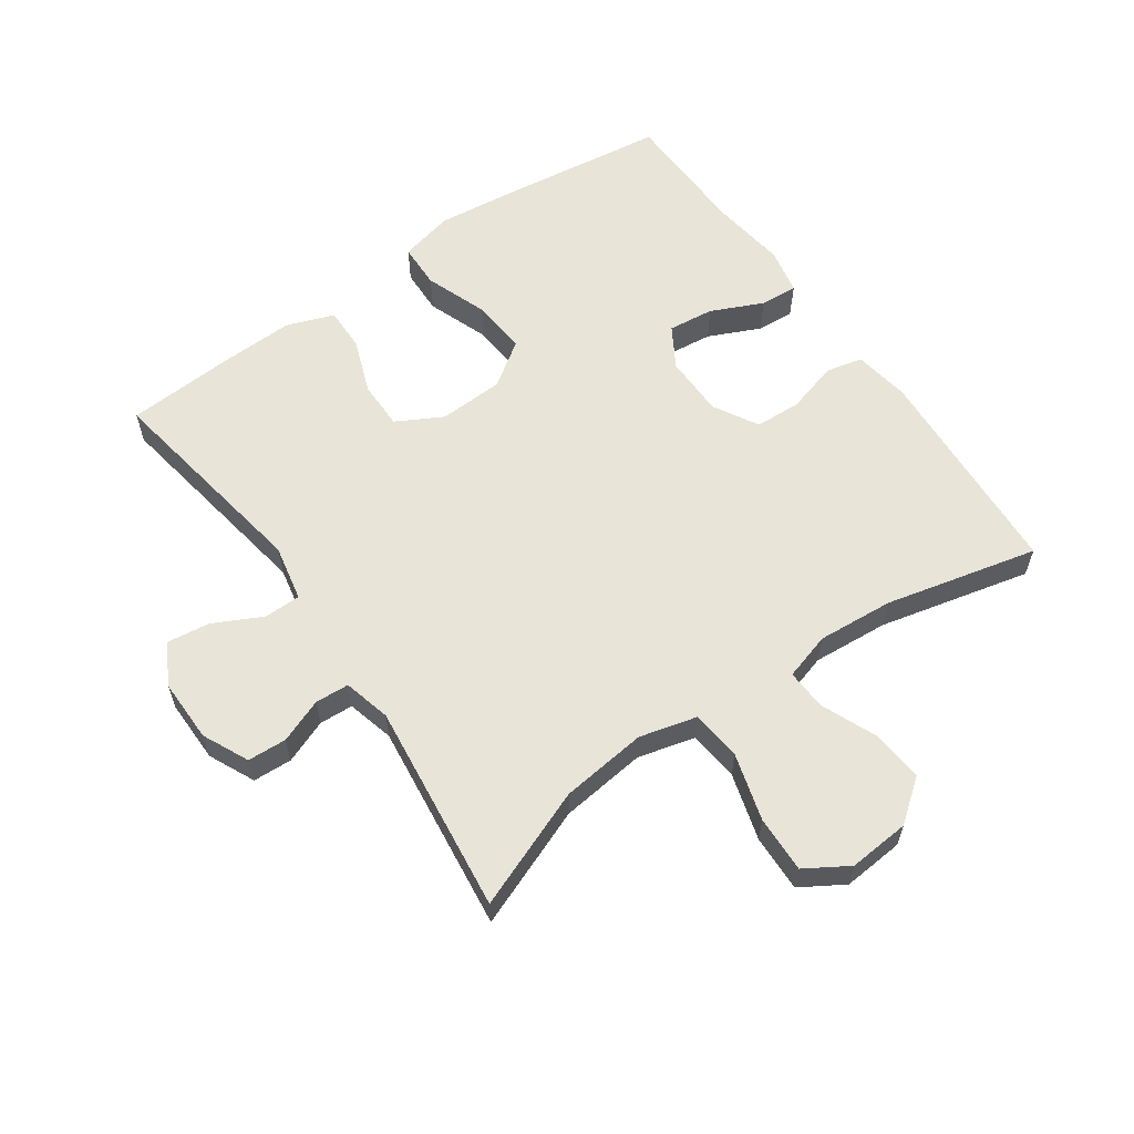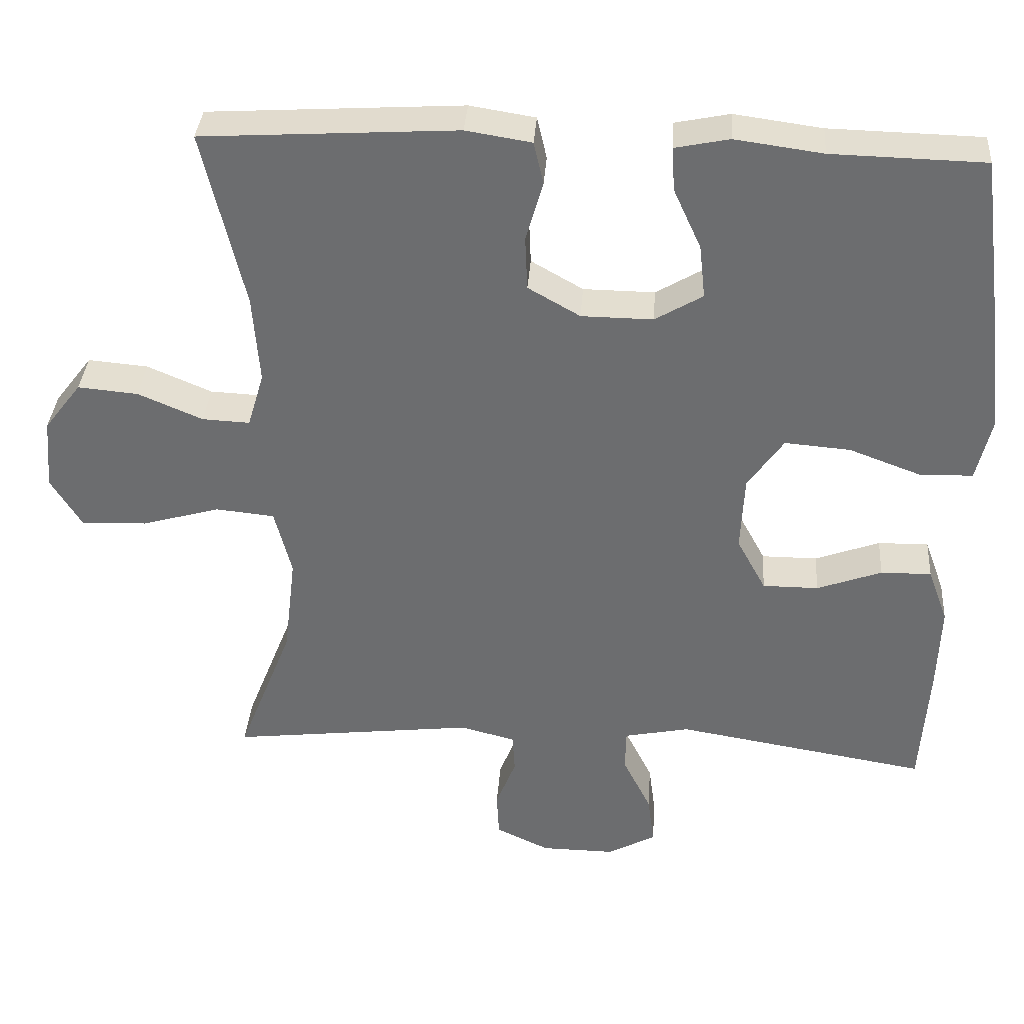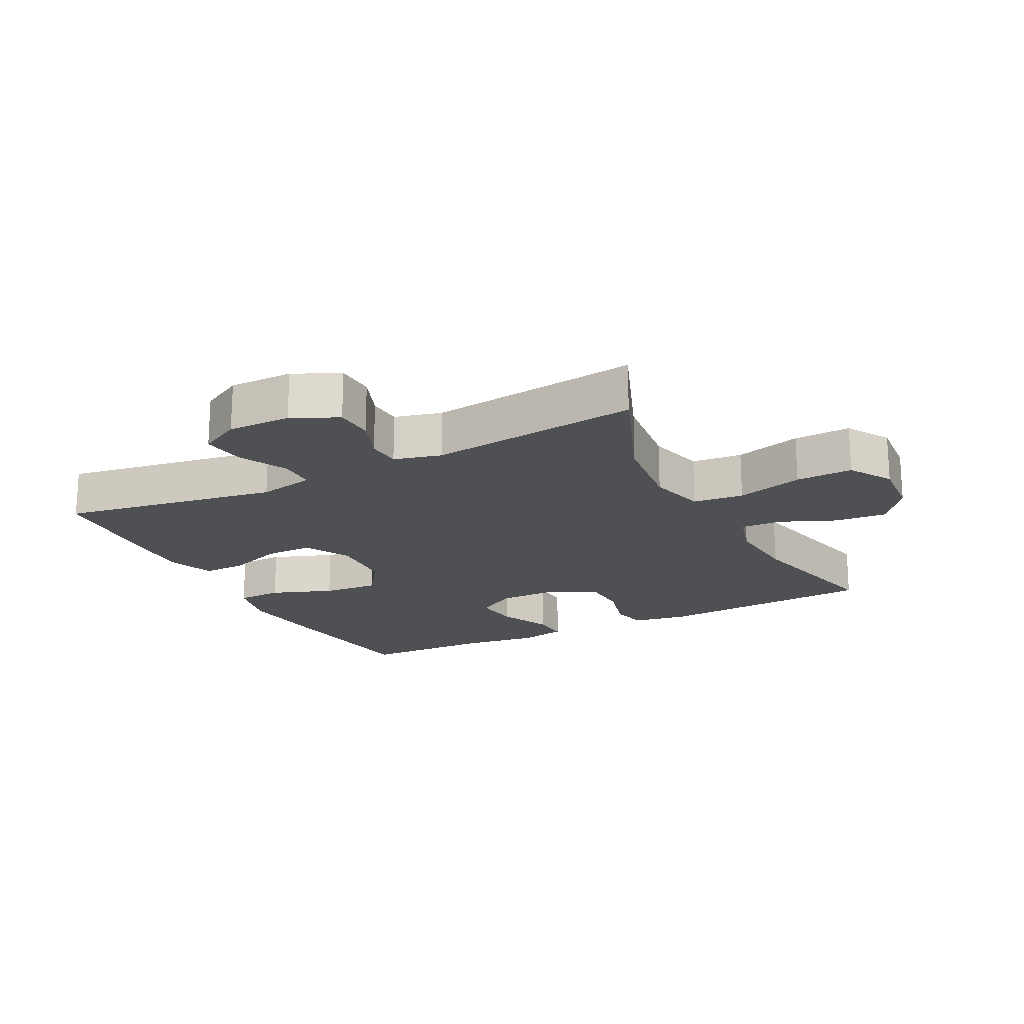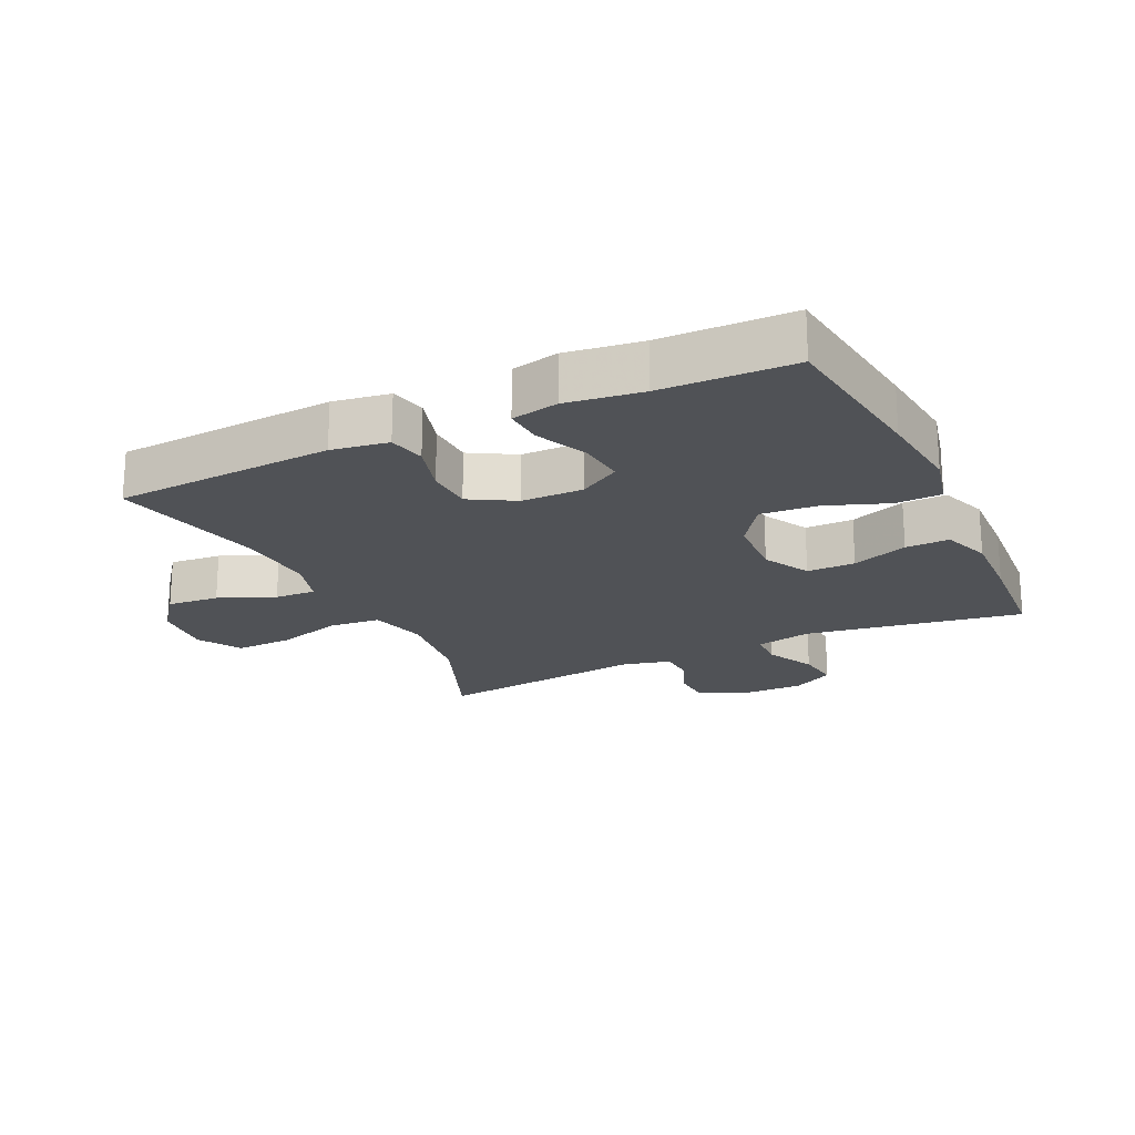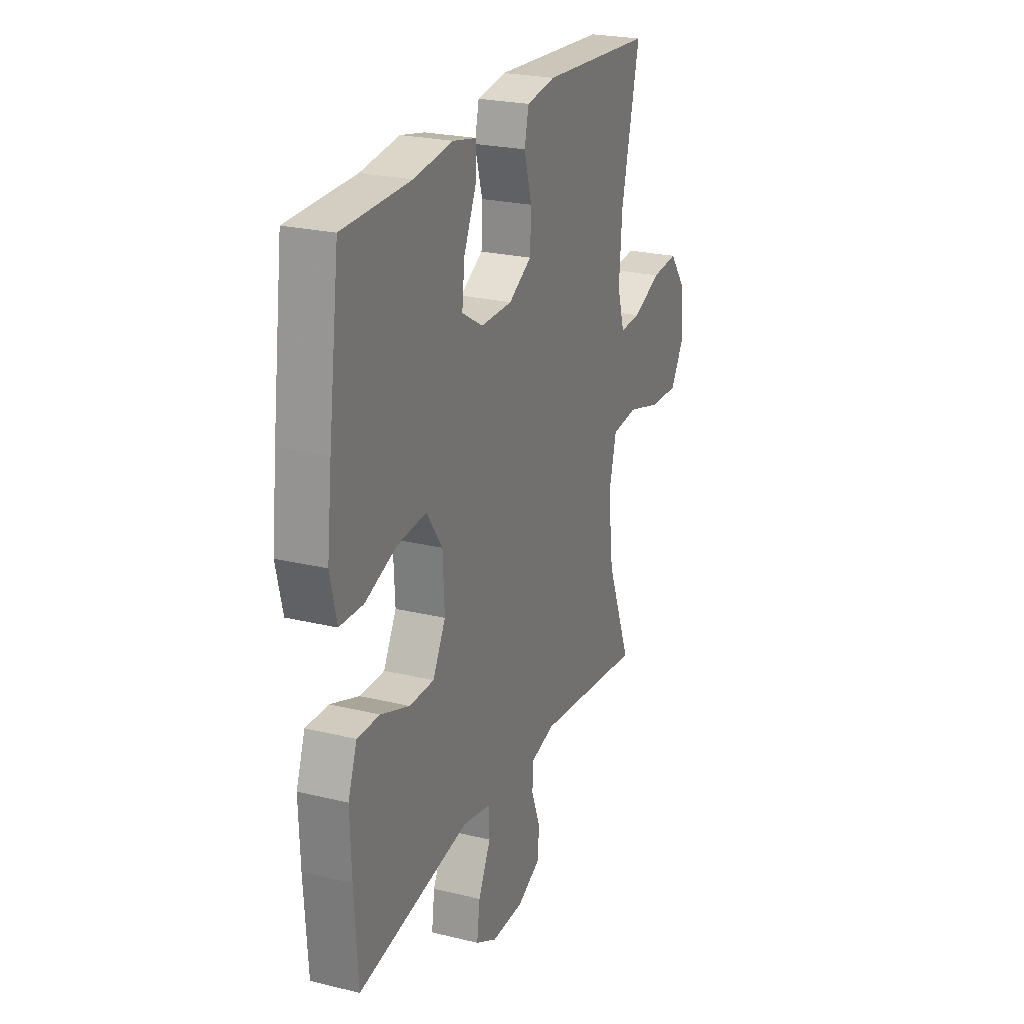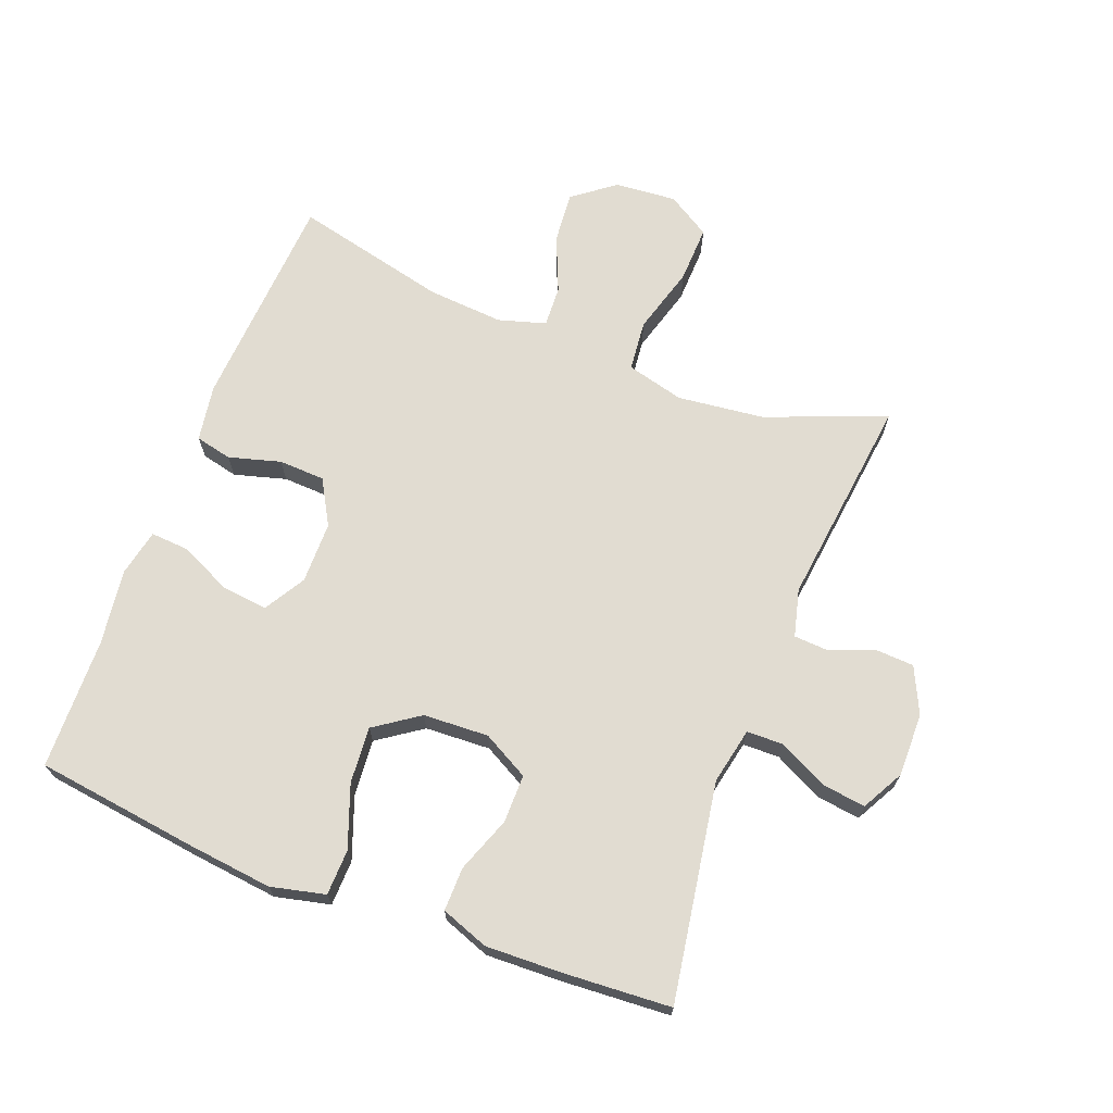
<metadata>
{"format":"obj","ext":"obj","renderer":"f3d","projection":"perspective","resolution":1024,"background":"white","views":[{"elev":60.0,"azim":-124.9,"up":"+Y"},{"elev":35.6,"azim":4.1,"up":"+Z"},{"elev":-19.2,"azim":-152.8,"up":"+Y"},{"elev":-20.8,"azim":25.4,"up":"+Y"},{"elev":24.0,"azim":112.0,"up":"+Z"},{"elev":69.0,"azim":111.1,"up":"+Y"}]}
</metadata>
<code>
v 0.5 0.07 0.5
v 0.533 0.07 0.248
v 0.548 0.07 0.114
v 0.528 0.07 0.029
v 0.457 0.07 0.027
v 0.36 0.07 0.063
v 0.272 0.07 0.07
v 0.224 0.07 0.001
v 0.219 0.07 -0.101
v 0.258 0.07 -0.173
v 0.333 0.07 -0.173
v 0.42 0.07 -0.141
v 0.488 0.07 -0.14
v 0.515 0.07 -0.214
v 0.511 0.07 -0.331
v 0.5 0.07 -0.5
v 0.161 0.07 -0.444
v 0.073 0.07 -0.462
v 0.072 0.07 -0.519
v 0.11 0.07 -0.595
v 0.119 0.07 -0.663
v 0.054 0.07 -0.698
v -0.045 0.07 -0.697
v -0.117 0.07 -0.663
v -0.12 0.07 -0.602
v -0.093 0.07 -0.533
v -0.096 0.07 -0.48
v -0.17 0.07 -0.461
v -0.5 0.07 -0.5
v -0.426 0.07 -0.313
v -0.41 0.07 -0.178
v -0.433 0.07 -0.088
v -0.512 0.07 -0.08
v -0.617 0.07 -0.11
v -0.706 0.07 -0.113
v -0.747 0.07 -0.046
v -0.739 0.07 0.05
v -0.689 0.07 0.115
v -0.608 0.07 0.108
v -0.521 0.07 0.071
v -0.457 0.07 0.068
v -0.435 0.07 0.142
v -0.444 0.07 0.261
v -0.5 0.07 0.5
v -0.158 0.07 0.521
v -0.07 0.07 0.507
v -0.057 0.07 0.45
v -0.08 0.07 0.369
v -0.077 0.07 0.297
v -0.007 0.07 0.257
v 0.089 0.07 0.256
v 0.153 0.07 0.294
v 0.145 0.07 0.366
v 0.108 0.07 0.447
v 0.104 0.07 0.506
v 0.177 0.07 0.521
v 0.295 0.07 0.505
v 0.5 0 0.5
v 0.533 0 0.248
v 0.548 0 0.114
v 0.528 0 0.029
v 0.457 0 0.027
v 0.36 0 0.063
v 0.272 0 0.07
v 0.224 0 0.001
v 0.219 0 -0.101
v 0.258 0 -0.173
v 0.333 0 -0.173
v 0.42 0 -0.141
v 0.488 0 -0.14
v 0.515 0 -0.214
v 0.511 0 -0.331
v 0.5 0 -0.5
v 0.161 0 -0.444
v 0.073 0 -0.462
v 0.072 0 -0.519
v 0.11 0 -0.595
v 0.119 0 -0.663
v 0.054 0 -0.698
v -0.045 0 -0.697
v -0.117 0 -0.663
v -0.12 0 -0.602
v -0.093 0 -0.533
v -0.096 0 -0.48
v -0.17 0 -0.461
v -0.5 0 -0.5
v -0.426 0 -0.313
v -0.41 0 -0.178
v -0.433 0 -0.088
v -0.512 0 -0.08
v -0.617 0 -0.11
v -0.706 0 -0.113
v -0.747 0 -0.046
v -0.739 0 0.05
v -0.689 0 0.115
v -0.608 0 0.108
v -0.521 0 0.071
v -0.457 0 0.068
v -0.435 0 0.142
v -0.444 0 0.261
v -0.5 0 0.5
v -0.158 0 0.521
v -0.07 0 0.507
v -0.057 0 0.45
v -0.08 0 0.369
v -0.077 0 0.297
v -0.007 0 0.257
v 0.089 0 0.256
v 0.153 0 0.294
v 0.145 0 0.366
v 0.108 0 0.447
v 0.104 0 0.506
v 0.177 0 0.521
v 0.295 0 0.505
f 55 56 57
f 54 55 57
f 53 54 57
f 4 5 6
f 3 4 6
f 2 3 6
f 1 2 6
f 57 1 6
f 53 57 6
f 52 53 6
f 51 52 6 7
f 50 51 7 8
f 49 50 8 9
f 46 47 48
f 45 46 48
f 44 45 48
f 43 44 48
f 42 43 48 49
f 49 9 10
f 42 49 10
f 41 42 10
f 38 39 40
f 37 38 40
f 36 37 40
f 35 36 40
f 34 35 40
f 33 34 40
f 32 33 40 41
f 31 32 41 10
f 28 29 30
f 31 10 11
f 30 31 11
f 28 30 11
f 27 28 11
f 24 25 26
f 23 24 26
f 22 23 26
f 21 22 26
f 20 21 26
f 19 20 26
f 18 19 26 27
f 13 14 15
f 12 13 15
f 11 12 15
f 27 11 15
f 18 27 15
f 17 18 15
f 15 16 17
f 114 113 112
f 114 112 111
f 114 111 110
f 63 62 61
f 63 61 60
f 63 60 59
f 63 59 58
f 63 58 114
f 63 114 110
f 63 110 109
f 64 63 109 108
f 65 64 108 107
f 66 65 107 106
f 105 104 103
f 105 103 102
f 105 102 101
f 105 101 100
f 106 105 100 99
f 67 66 106
f 67 106 99
f 67 99 98
f 97 96 95
f 97 95 94
f 97 94 93
f 97 93 92
f 97 92 91
f 97 91 90
f 98 97 90 89
f 67 98 89 88
f 87 86 85
f 68 67 88
f 68 88 87
f 68 87 85
f 68 85 84
f 83 82 81
f 83 81 80
f 83 80 79
f 83 79 78
f 83 78 77
f 83 77 76
f 84 83 76 75
f 72 71 70
f 72 70 69
f 72 69 68
f 72 68 84
f 72 84 75
f 72 75 74
f 74 73 72
f 1 58 59 2
f 2 59 60 3
f 3 60 61 4
f 4 61 62 5
f 5 62 63 6
f 6 63 64 7
f 7 64 65 8
f 8 65 66 9
f 9 66 67 10
f 10 67 68 11
f 11 68 69 12
f 12 69 70 13
f 13 70 71 14
f 14 71 72 15
f 15 72 73 16
f 16 73 74 17
f 17 74 75 18
f 18 75 76 19
f 19 76 77 20
f 20 77 78 21
f 21 78 79 22
f 22 79 80 23
f 23 80 81 24
f 24 81 82 25
f 25 82 83 26
f 26 83 84 27
f 27 84 85 28
f 28 85 86 29
f 29 86 87 30
f 30 87 88 31
f 31 88 89 32
f 32 89 90 33
f 33 90 91 34
f 34 91 92 35
f 35 92 93 36
f 36 93 94 37
f 37 94 95 38
f 38 95 96 39
f 39 96 97 40
f 40 97 98 41
f 41 98 99 42
f 42 99 100 43
f 43 100 101 44
f 44 101 102 45
f 45 102 103 46
f 46 103 104 47
f 47 104 105 48
f 48 105 106 49
f 49 106 107 50
f 50 107 108 51
f 51 108 109 52
f 52 109 110 53
f 53 110 111 54
f 54 111 112 55
f 55 112 113 56
f 56 113 114 57
f 57 114 58 1

</code>
